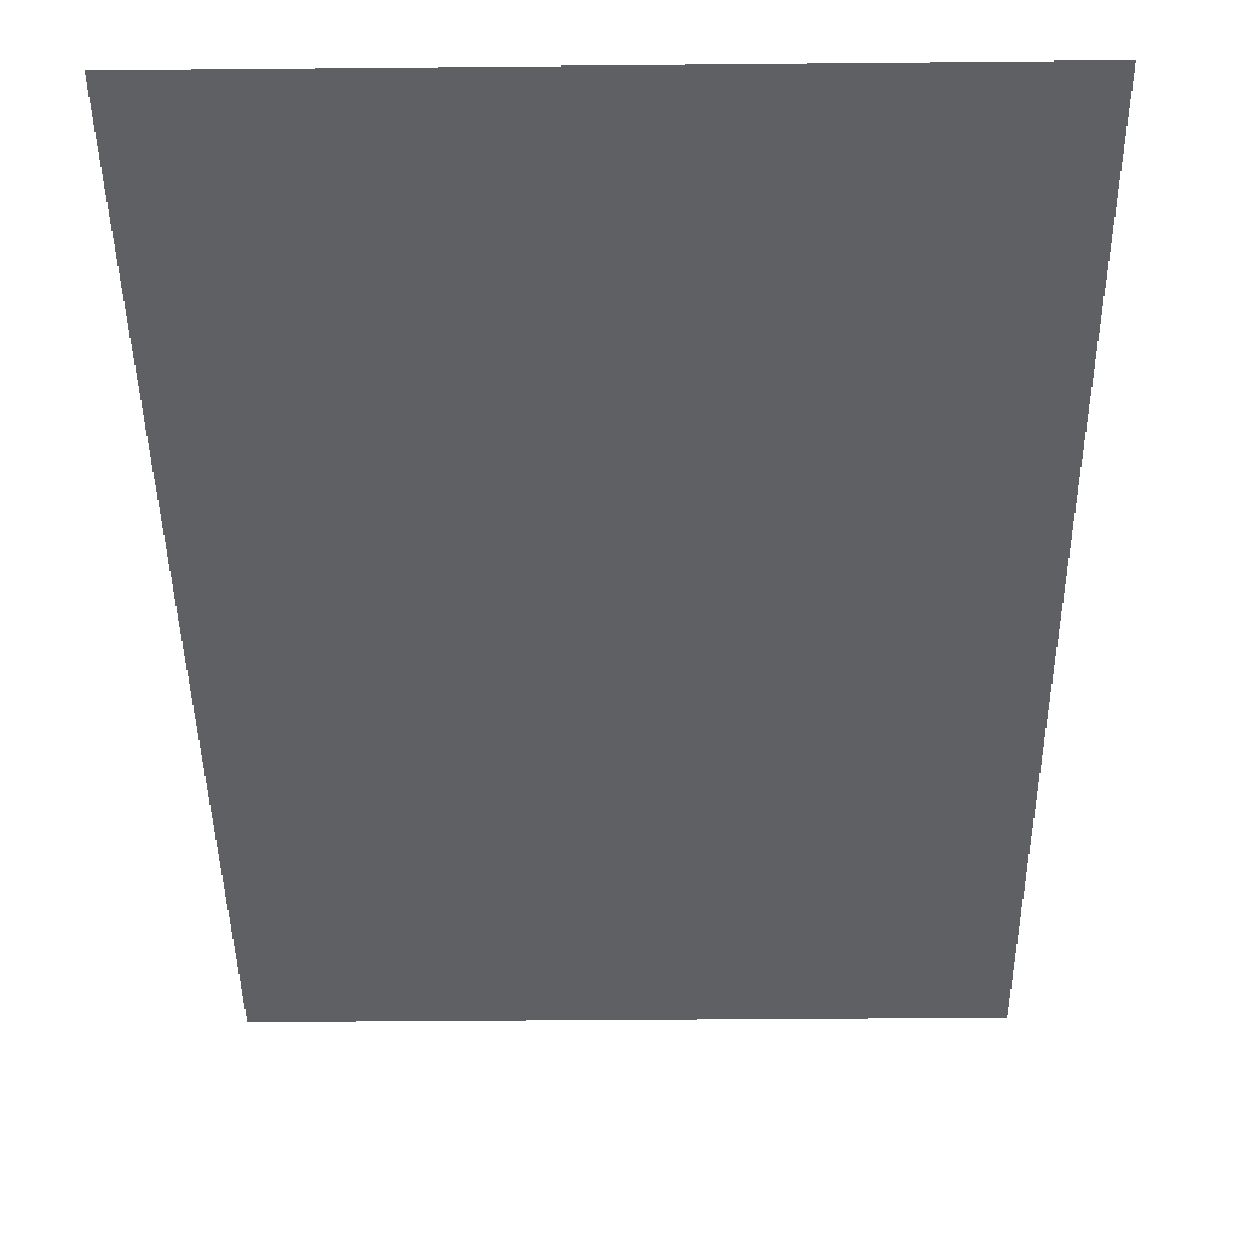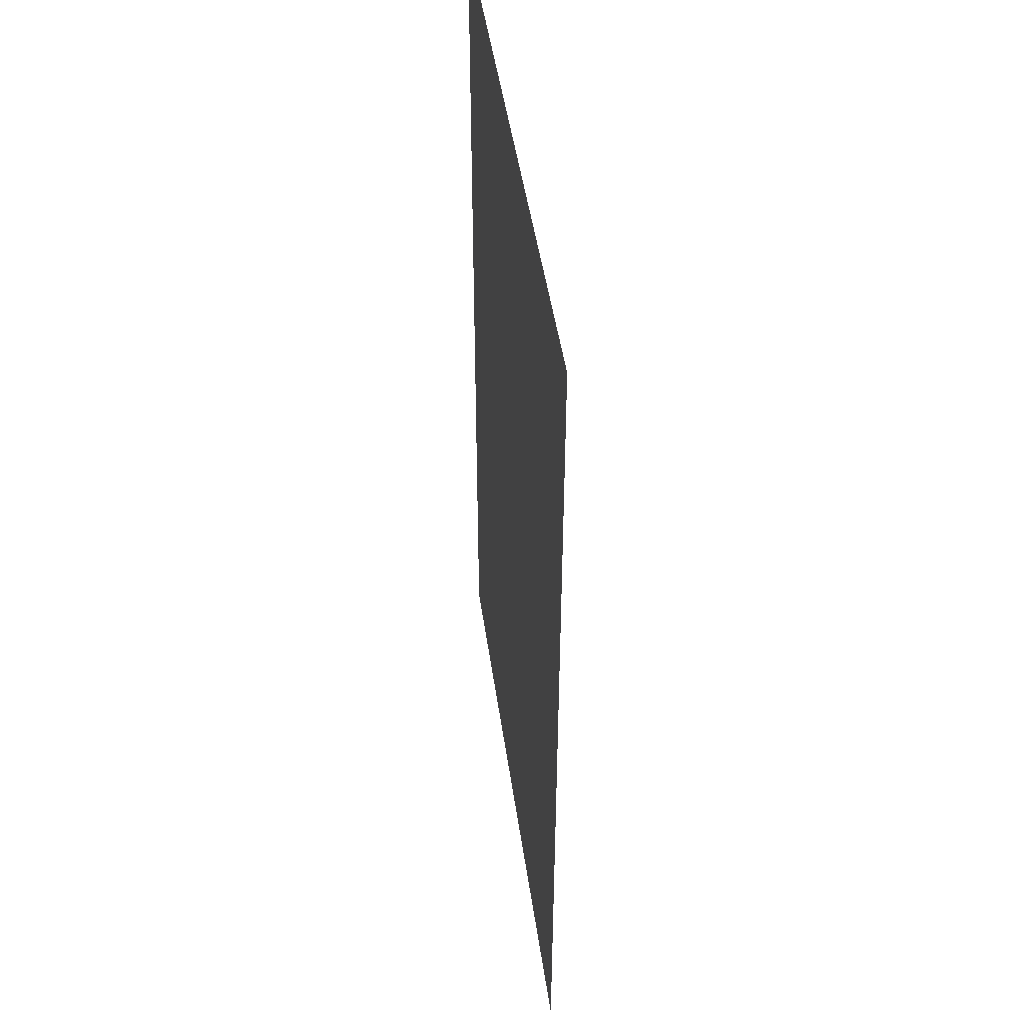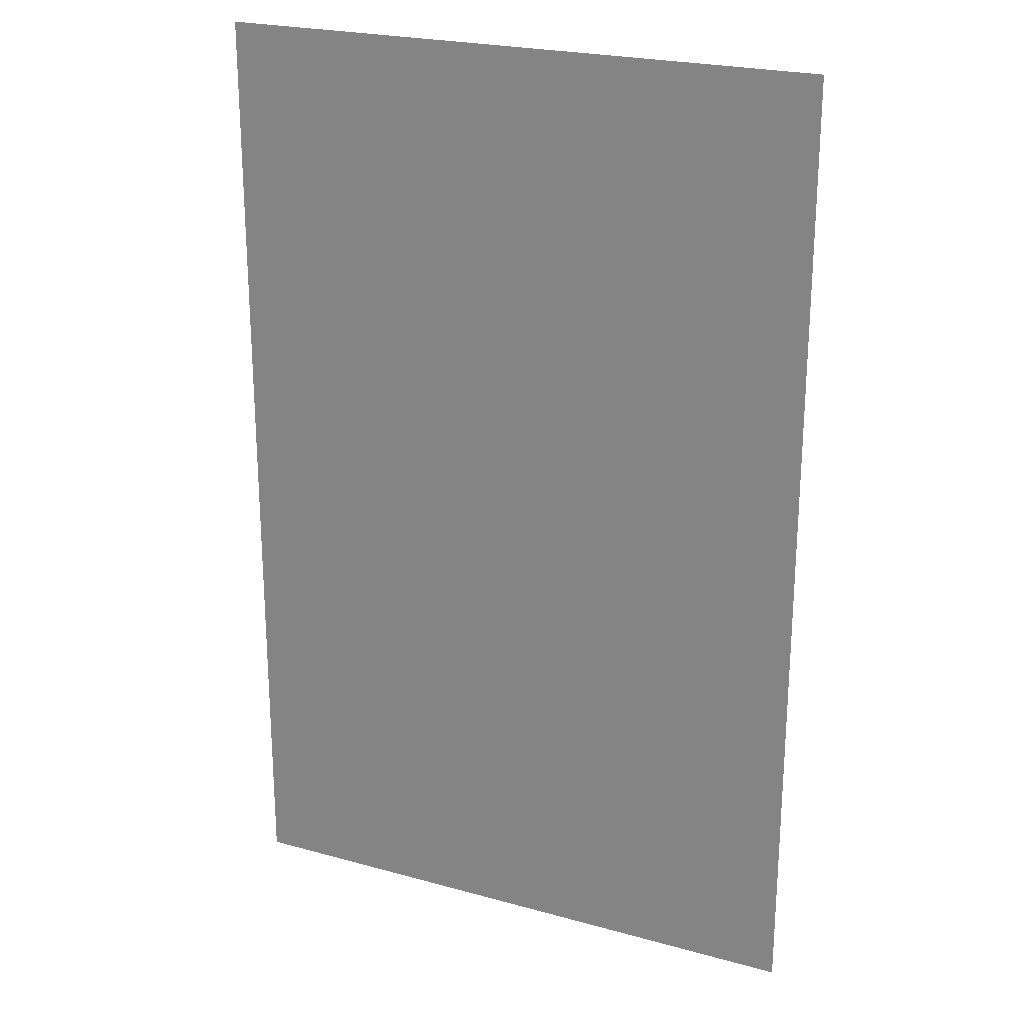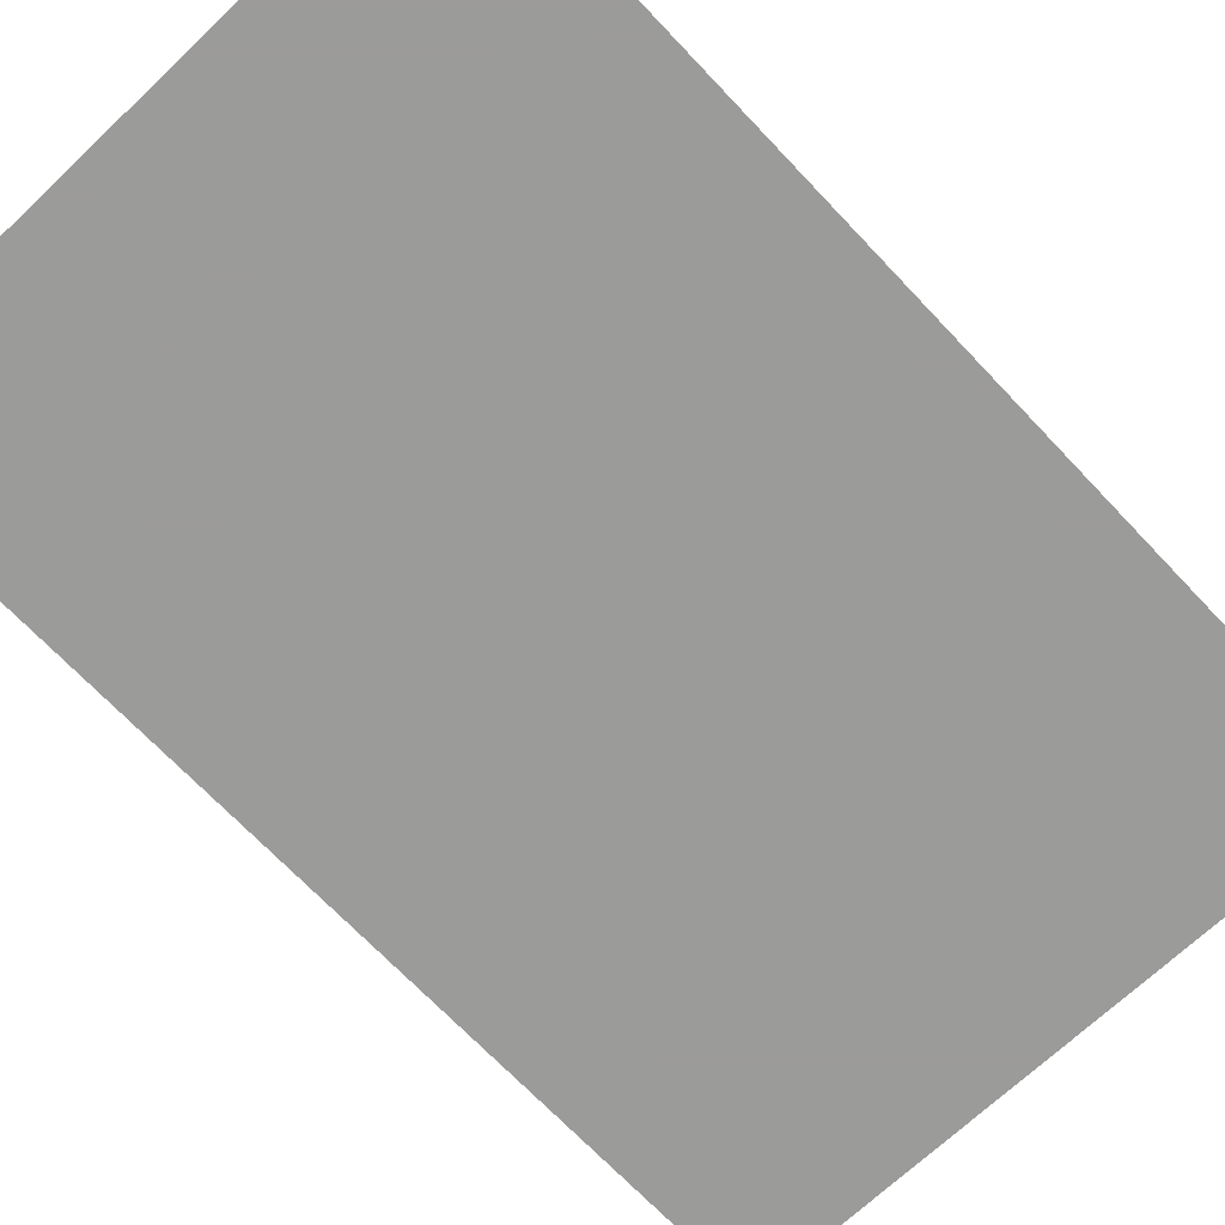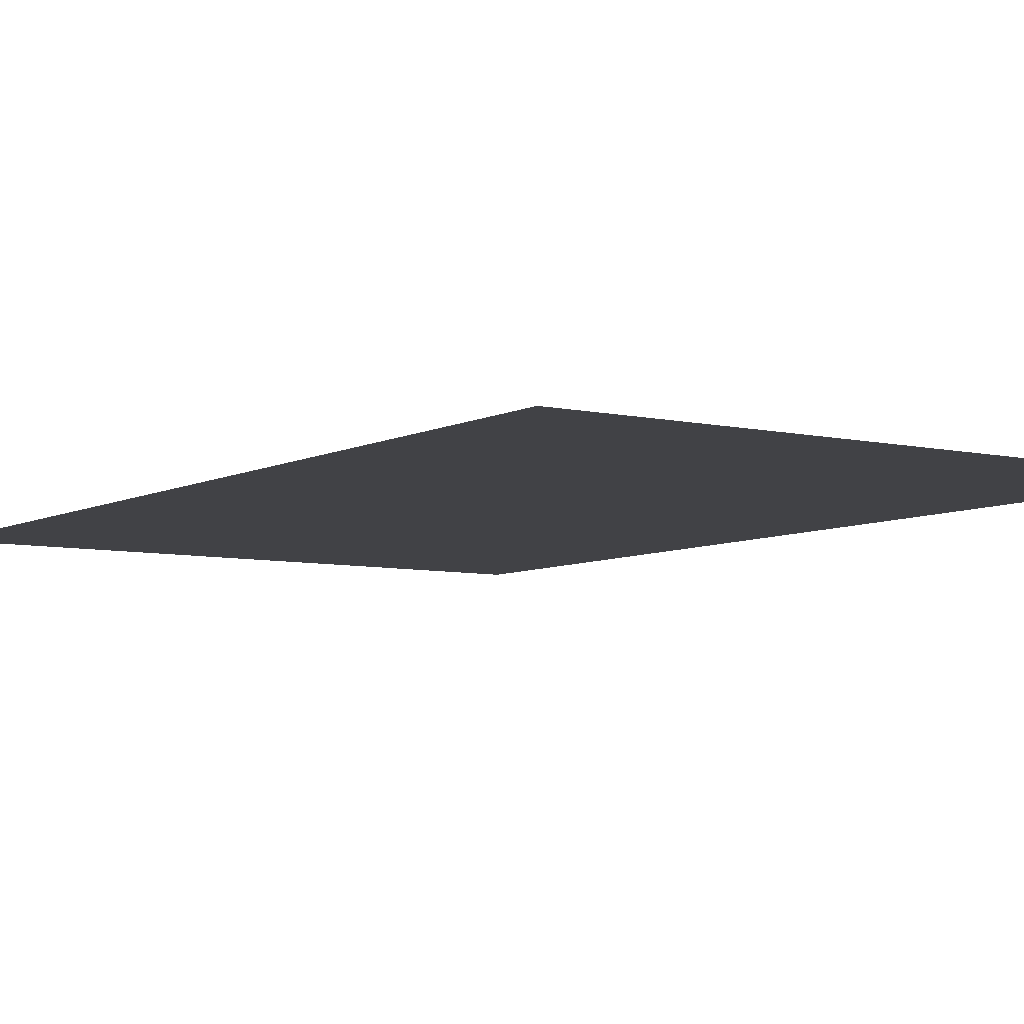
<metadata>
{"format":"obj","ext":"obj","renderer":"f3d","projection":"perspective","resolution":1024,"background":"white","views":[{"elev":-42.4,"azim":-179.3,"up":"+Z"},{"elev":46.7,"azim":-98.0,"up":"+Y"},{"elev":23.2,"azim":25.1,"up":"+Y"},{"elev":-69.6,"azim":-136.6,"up":"+Z"},{"elev":-6.7,"azim":-34.2,"up":"+Z"}]}
</metadata>
<code>
g FadeQuad
v 320 -500.1 1.529e-05
v -320 -500.1 -1.529e-05
v 320 500 1.529e-05
v -320 500 -1.529e-05
g FadeQuad_0
f 3 2 1
f 4 2 3

</code>
